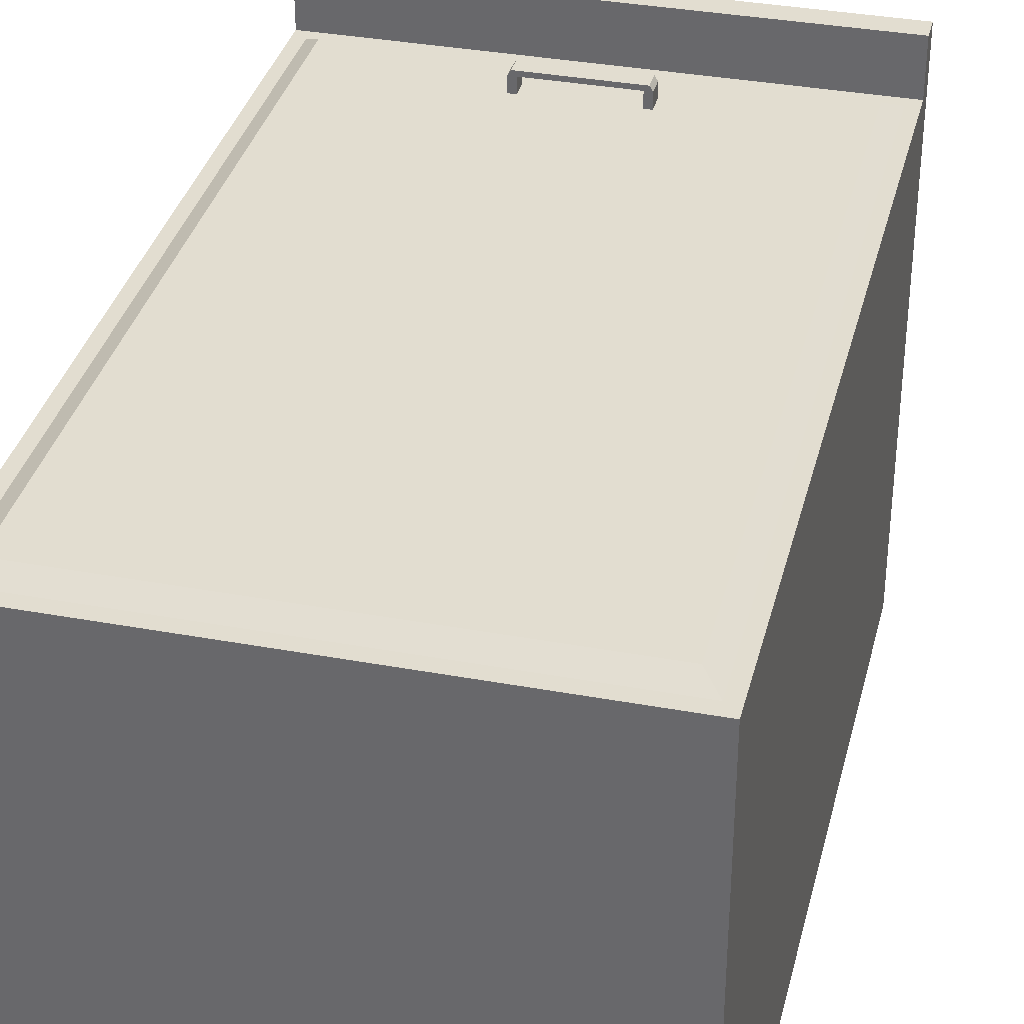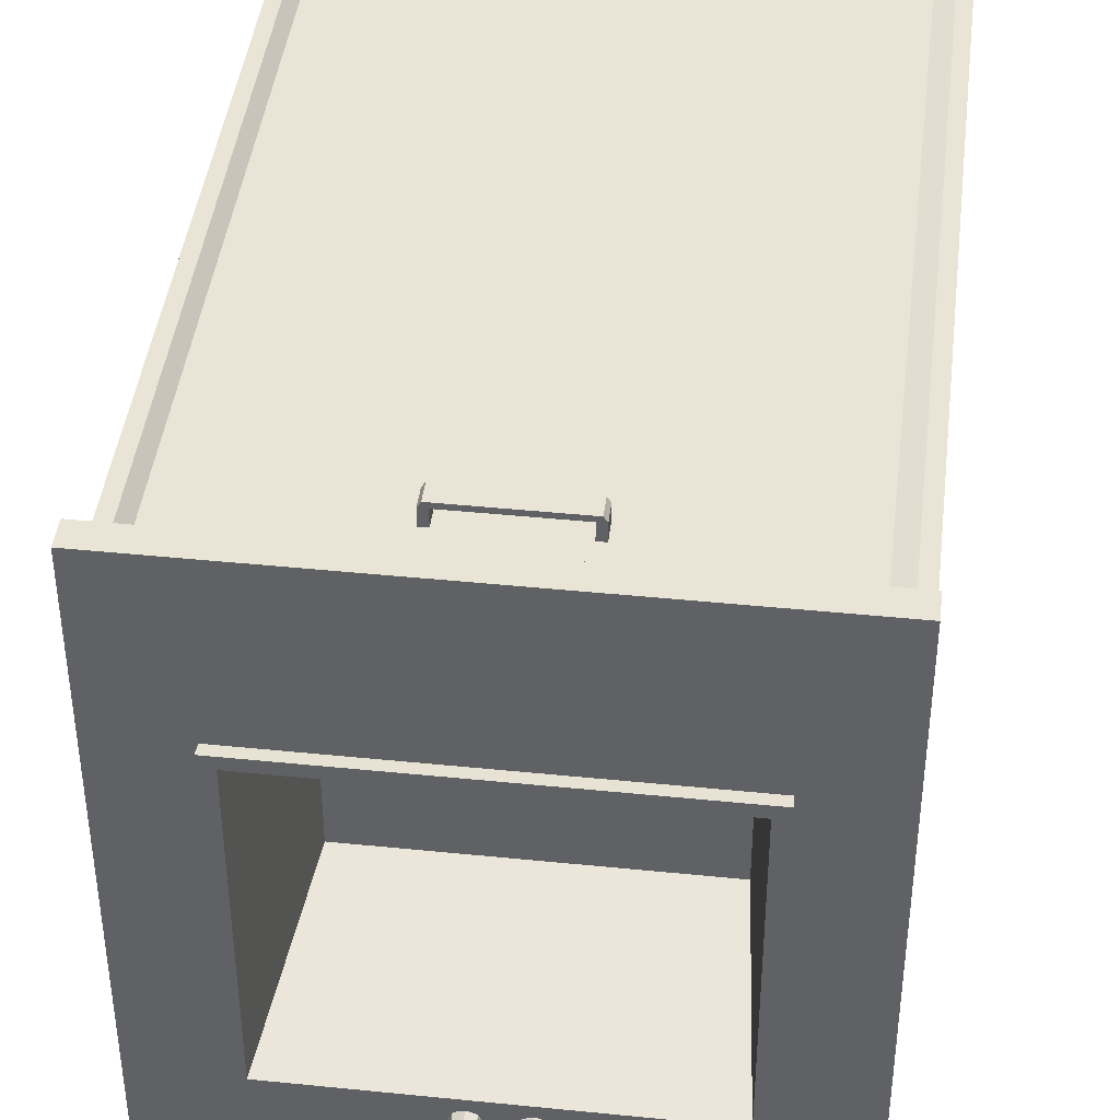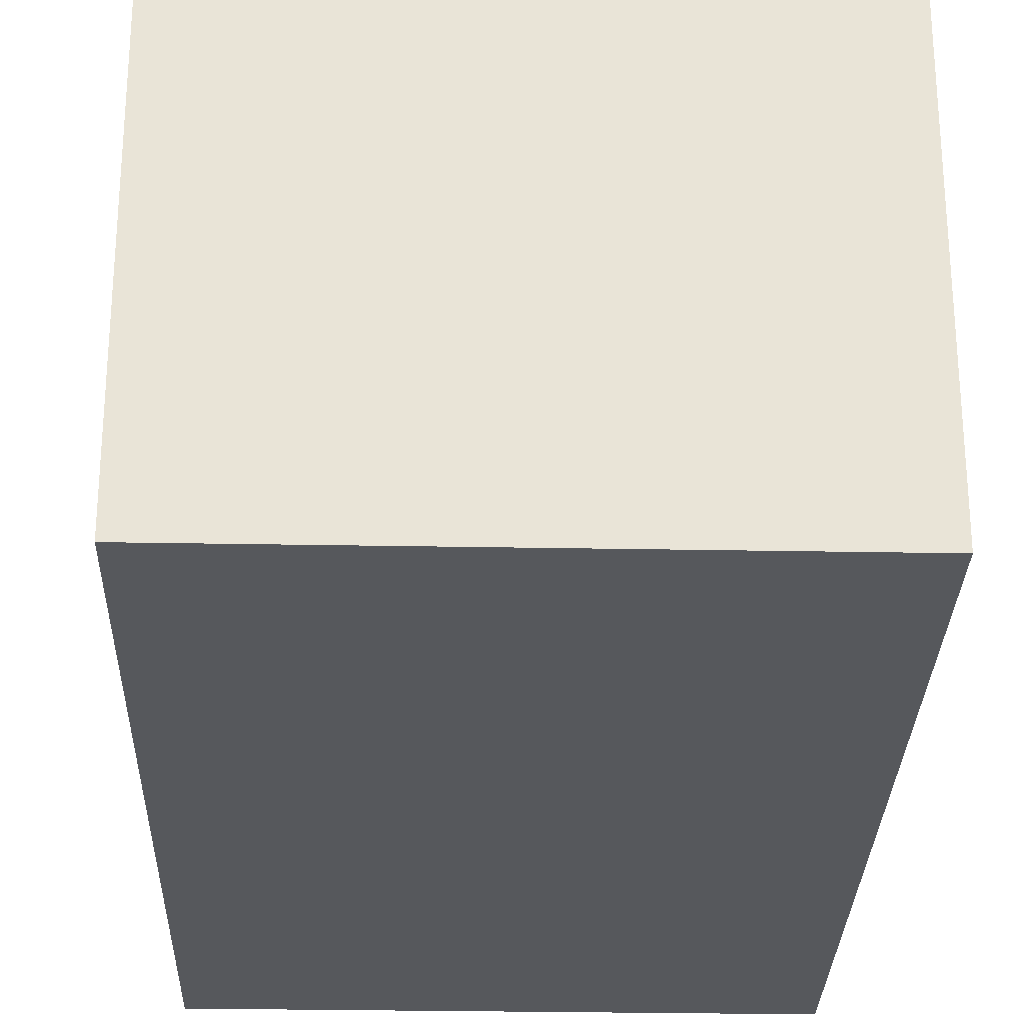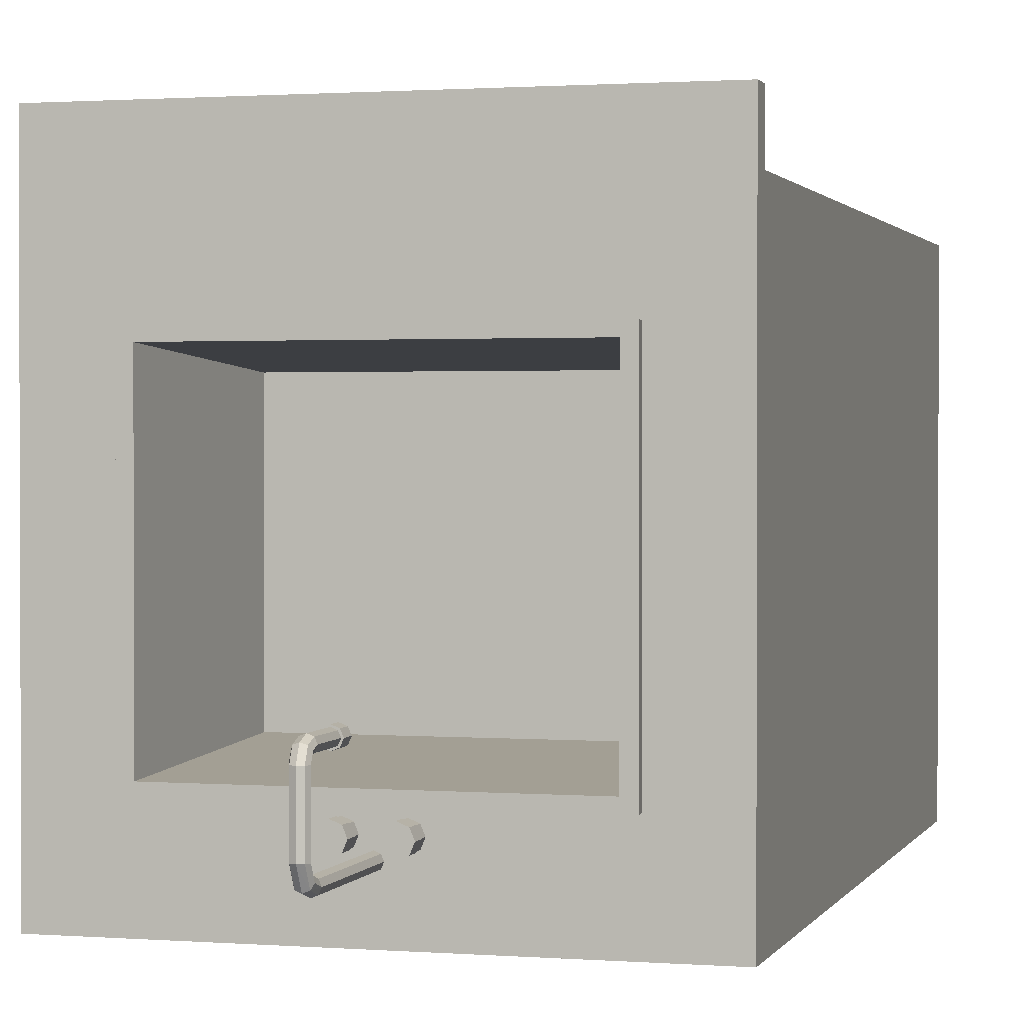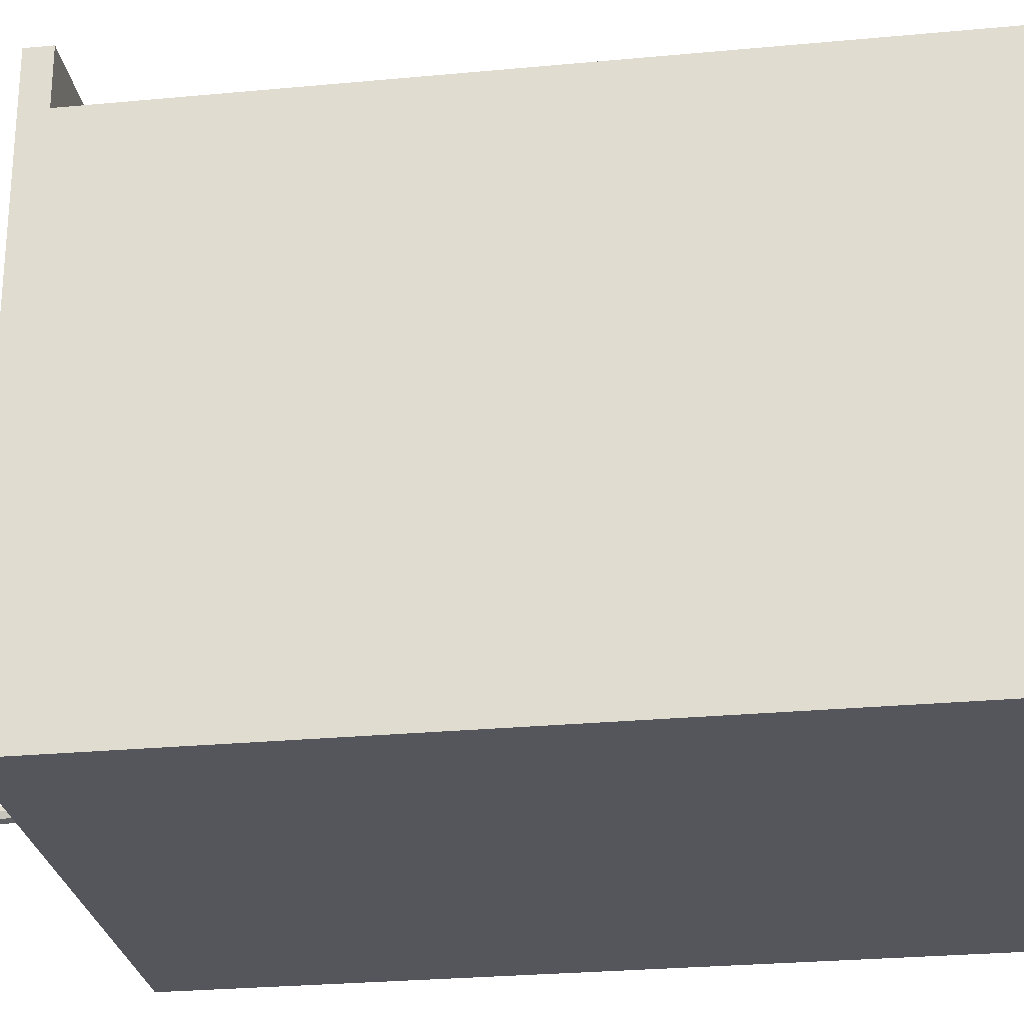
<metadata>
{"format":"obj","ext":"obj","renderer":"f3d","projection":"perspective","resolution":1024,"background":"white","views":[{"elev":35.1,"azim":13.8,"up":"+Z"},{"elev":42.7,"azim":-173.1,"up":"+Z"},{"elev":-28.1,"azim":-1.6,"up":"+Z"},{"elev":1.2,"azim":-164.2,"up":"+Z"},{"elev":-26.3,"azim":-81.5,"up":"+Z"}]}
</metadata>
<code>
o Kitchen_Sink_Cube.067
v -0.5054 0 0.5054
v -0.5054 0 -0.5054
v 0.5054 0 0.5054
v 0.5054 0 -0.5054
v -0.5054 1.564 0.5054
v -0.5054 1.564 -0.5054
v 0.5054 1.564 -0.5054
v 0.5054 1.564 0.5054
v 0.4801 0.02858 0.5054
v -0.4801 0.02858 0.5054
v 0.4801 1.539 0.5054
v -0.4801 1.539 0.5054
v 0.4479 0.06508 0.5259
v -0.4479 0.06508 0.5259
v 0.4479 1.502 0.5259
v -0.4479 1.502 0.5259
v -0.114 1.395 0.5126
v -0.114 1.432 0.5126
v -0.09901 1.432 0.5126
v -0.09901 1.395 0.5126
v -0.114 1.395 0.5562
v -0.114 1.432 0.5562
v -0.09901 1.432 0.5562
v -0.09901 1.395 0.5562
v -0.1079 1.395 0.5661
v -0.1079 1.432 0.5661
v -0.09901 1.432 0.5661
v -0.09901 1.395 0.5661
v 0.114 1.395 0.5126
v 0.114 1.432 0.5126
v 0.09901 1.432 0.5126
v 0.09901 1.395 0.5126
v 0.114 1.395 0.5562
v 0.114 1.432 0.5562
v 0.09901 1.432 0.5562
v 0.09901 1.395 0.5562
v 0.1079 1.395 0.5661
v 0.1079 1.432 0.5661
v 0.09901 1.432 0.5661
v 0.09901 1.395 0.5661
v -0.3515 1.564 0.304
v -0.3515 1.564 -0.304
v 0.3515 1.564 -0.304
v 0.3515 1.564 0.304
v -0.3182 1.163 0.2752
v -0.3182 1.163 -0.2752
v 0.3182 1.163 -0.2752
v 0.3182 1.163 0.2752
v -0.5054 1.614 0.5054
v -0.5054 1.614 -0.5054
v 0.5054 1.614 -0.5054
v 0.5054 1.614 0.5054
v -0.3515 1.614 0.304
v -0.3515 1.614 -0.304
v 0.3515 1.614 -0.304
v 0.3515 1.614 0.304
v 0.5054 1.564 0.615
v -0.5054 1.564 0.615
v 0.5054 1.614 0.615
v -0.5054 1.614 0.615
v -0.332 1.216 0.2921
v -0.3577 1.634 0.3147
v -0.332 1.216 -0.2921
v -0.3577 1.634 -0.3147
v 0.332 1.216 0.2921
v 0.3577 1.634 0.3147
v 0.332 1.216 -0.2921
v 0.3577 1.634 -0.3147
v -0.3319 1.634 0.2919
v -0.3319 1.634 -0.2919
v 0.3319 1.634 -0.2919
v 0.3319 1.634 0.2919
v -0.2959 1.234 0.2603
v -0.2959 1.234 -0.2603
v 0.2959 1.234 -0.2603
v 0.2959 1.234 0.2603
v 0.04567 1.621 -0.3778
v 0.04567 1.643 -0.3778
v 0.06262 1.621 -0.3708
v 0.06262 1.643 -0.3708
v 0.06964 1.621 -0.3538
v 0.06964 1.643 -0.3538
v 0.06262 1.621 -0.3369
v 0.06262 1.643 -0.3369
v 0.04567 1.621 -0.3298
v 0.04567 1.643 -0.3298
v 0.02872 1.621 -0.3369
v 0.02872 1.643 -0.3369
v 0.0217 1.621 -0.3538
v 0.0217 1.643 -0.3538
v 0.02872 1.621 -0.3708
v 0.02872 1.643 -0.3708
v 0.06391 1.643 -0.3721
v 0.04567 1.643 -0.3796
v 0.07146 1.643 -0.3538
v 0.06391 1.643 -0.3356
v 0.04567 1.643 -0.328
v 0.02743 1.643 -0.3356
v 0.01988 1.643 -0.3538
v 0.02743 1.643 -0.3721
v 0.06391 1.672 -0.3721
v 0.04567 1.672 -0.3796
v 0.07146 1.672 -0.3538
v 0.06391 1.672 -0.3356
v 0.04567 1.672 -0.328
v 0.02743 1.672 -0.3356
v 0.01988 1.672 -0.3538
v 0.02743 1.672 -0.3721
v -0.04567 1.621 -0.3778
v -0.04567 1.643 -0.3778
v -0.06262 1.621 -0.3708
v -0.06262 1.643 -0.3708
v -0.06964 1.621 -0.3538
v -0.06964 1.643 -0.3538
v -0.06262 1.621 -0.3369
v -0.06262 1.643 -0.3369
v -0.04567 1.621 -0.3298
v -0.04567 1.643 -0.3298
v -0.02872 1.621 -0.3369
v -0.02872 1.643 -0.3369
v -0.0217 1.621 -0.3538
v -0.0217 1.643 -0.3538
v -0.02872 1.621 -0.3708
v -0.02872 1.643 -0.3708
v -0.06391 1.643 -0.3721
v -0.04567 1.643 -0.3796
v -0.07146 1.643 -0.3538
v -0.06391 1.643 -0.3356
v -0.04567 1.643 -0.328
v -0.02743 1.643 -0.3356
v -0.01988 1.643 -0.3538
v -0.02743 1.643 -0.3721
v -0.06391 1.672 -0.3721
v -0.04567 1.672 -0.3796
v -0.07146 1.672 -0.3538
v -0.06391 1.672 -0.3356
v -0.04567 1.672 -0.328
v -0.02743 1.672 -0.3356
v -0.01988 1.672 -0.3538
v -0.02743 1.672 -0.3721
v 1e-06 1.871 -0.3733
v 1e-06 1.625 -0.3733
v -0.01012 1.871 -0.3775
v -0.01012 1.625 -0.3775
v -0.01432 1.871 -0.3876
v -0.01432 1.625 -0.3876
v -0.01012 1.871 -0.3977
v -0.01012 1.625 -0.3977
v 1e-06 1.871 -0.4019
v 1e-06 1.625 -0.4019
v 0.01013 1.871 -0.3977
v 0.01013 1.625 -0.3977
v 0.01432 1.871 -0.3876
v 0.01432 1.625 -0.3876
v 0.01013 1.871 -0.3775
v 0.01013 1.625 -0.3775
v 1e-06 1.89 -0.3664
v -0.01012 1.892 -0.3701
v -0.01432 1.896 -0.3791
v -0.01012 1.901 -0.3881
v 1e-06 1.903 -0.3918
v 0.01013 1.901 -0.3881
v 0.01432 1.896 -0.3791
v 0.01013 1.892 -0.3701
v 1e-06 1.896 -0.354
v -0.01012 1.9 -0.3539
v -0.01432 1.91 -0.3535
v -0.01012 1.92 -0.3532
v 1e-06 1.924 -0.3531
v 0.01013 1.92 -0.3532
v 0.01432 1.91 -0.3535
v 0.01013 1.9 -0.3539
v 1e-06 1.896 -0.2343
v -0.01012 1.9 -0.2342
v -0.01432 1.91 -0.2338
v -0.01012 1.92 -0.2335
v 1e-06 1.924 -0.2333
v 0.01013 1.92 -0.2335
v 0.01432 1.91 -0.2338
v 0.01013 1.9 -0.2342
v 1e-06 1.892 -0.2274
v -0.01012 1.895 -0.2243
v -0.01432 1.902 -0.2168
v -0.01012 1.909 -0.2094
v 1e-06 1.912 -0.2063
v 0.01013 1.909 -0.2094
v 0.01432 1.902 -0.2168
v 0.01013 1.895 -0.2243
v 1e-06 1.885 -0.2243
v -0.01012 1.885 -0.2203
v -0.01432 1.885 -0.2107
v -0.01012 1.885 -0.2011
v 1e-06 1.885 -0.1971
v 0.01013 1.885 -0.2011
v 0.01432 1.885 -0.2107
v 0.01013 1.885 -0.2203
v 1e-06 1.797 -0.2243
v -0.01012 1.797 -0.2203
v -0.01432 1.797 -0.2107
v -0.01012 1.797 -0.2011
v 1e-06 1.797 -0.1971
v 0.01013 1.797 -0.2011
v 0.01432 1.797 -0.2107
v 0.01013 1.797 -0.2203
v 1e-06 1.797 -0.2276
v -0.01263 1.797 -0.2227
v -0.01786 1.797 -0.2107
v -0.01263 1.797 -0.1987
v 1e-06 1.797 -0.1938
v 0.01263 1.797 -0.1987
v 0.01786 1.797 -0.2107
v 0.01263 1.797 -0.2227
v 1e-06 1.766 -0.2276
v -0.01263 1.766 -0.2227
v -0.01786 1.766 -0.2107
v -0.01263 1.766 -0.1987
v 1e-06 1.766 -0.1938
v 0.01263 1.766 -0.1987
v 0.01786 1.766 -0.2107
v 0.01263 1.766 -0.2227
v 1e-06 1.766 -0.225
v -0.01071 1.766 -0.2208
v -0.01515 1.766 -0.2107
v -0.01071 1.766 -0.2006
v 1e-06 1.766 -0.1964
v 0.01071 1.766 -0.2006
v 0.01515 1.766 -0.2107
v 0.01071 1.766 -0.2208
v 1e-06 1.777 -0.225
v -0.01071 1.777 -0.2208
v -0.01515 1.777 -0.2107
v -0.01071 1.777 -0.2006
v 1e-06 1.777 -0.1964
v 0.01071 1.777 -0.2006
v 0.01515 1.777 -0.2107
v 0.01071 1.777 -0.2208
f 3 10 1
f 2 7 4
f 4 8 3
f 1 6 2
f 10 16 12
f 8 9 3
f 5 10 12
f 5 11 8
f 13 16 14
f 12 15 11
f 9 15 13
f 10 13 14
f 2 3 1
f 43 48 44
f 42 53 41
f 46 48 47
f 41 46 42
f 41 48 45
f 42 47 43
f 43 54 42
f 44 55 43
f 41 56 44
f 8 58 5
f 3 9 10
f 2 6 7
f 4 7 8
f 1 5 6
f 10 14 16
f 8 11 9
f 5 1 10
f 5 12 11
f 13 15 16
f 12 16 15
f 9 11 15
f 10 9 13
f 2 4 3
f 43 47 48
f 42 54 53
f 46 45 48
f 41 45 46
f 41 44 48
f 42 46 47
f 43 55 54
f 44 56 55
f 41 53 56
f 8 57 58
f 27 25 28
f 24 25 21
f 18 23 19
f 19 24 20
f 20 21 17
f 17 22 18
f 21 26 22
f 23 26 27
f 28 36 40
f 27 40 39
f 23 39 35
f 37 39 40
f 37 36 33
f 35 30 31
f 36 31 32
f 33 32 29
f 34 29 30
f 38 33 34
f 35 38 34
f 24 35 36
f 62 63 61
f 64 67 63
f 68 65 67
f 66 61 65
f 67 61 63
f 64 71 68
f 71 76 72
f 68 72 66
f 64 69 70
f 66 69 62
f 74 76 75
f 69 74 70
f 69 76 73
f 71 74 75
f 27 26 25
f 24 28 25
f 18 22 23
f 19 23 24
f 20 24 21
f 17 21 22
f 21 25 26
f 23 22 26
f 28 24 36
f 27 28 40
f 23 27 39
f 37 38 39
f 37 40 36
f 35 34 30
f 36 35 31
f 33 36 32
f 34 33 29
f 38 37 33
f 35 39 38
f 24 23 35
f 62 64 63
f 64 68 67
f 68 66 65
f 66 62 61
f 67 65 61
f 64 70 71
f 71 75 76
f 68 71 72
f 64 62 69
f 66 72 69
f 74 73 76
f 69 73 74
f 69 72 76
f 71 70 74
f 78 79 77
f 80 81 79
f 82 83 81
f 84 85 83
f 86 87 85
f 88 89 87
f 78 100 94
f 90 91 89
f 92 77 91
f 83 87 91
f 99 108 100
f 78 93 80
f 84 95 96
f 88 99 90
f 86 96 97
f 90 100 92
f 82 93 95
f 86 98 88
f 105 104 103
f 97 106 98
f 95 104 96
f 94 101 93
f 100 102 94
f 98 107 99
f 96 105 97
f 93 103 95
f 111 110 109
f 113 112 111
f 115 114 113
f 117 116 115
f 117 120 118
f 121 120 119
f 126 124 110
f 123 122 121
f 109 124 123
f 119 115 111
f 140 131 132
f 125 110 112
f 116 127 114
f 131 120 122
f 118 128 116
f 132 122 124
f 114 125 112
f 130 118 120
f 140 134 137
f 138 129 130
f 136 127 128
f 133 126 125
f 134 132 126
f 139 130 131
f 137 128 129
f 135 125 127
f 143 142 141
f 145 144 143
f 147 146 145
f 149 148 147
f 151 150 149
f 153 152 151
f 154 156 142
f 155 154 153
f 141 156 155
f 147 161 149
f 171 164 163
f 163 155 153
f 143 159 145
f 161 151 149
f 164 141 155
f 141 158 143
f 145 160 147
f 162 153 151
f 170 179 171
f 169 162 161
f 159 168 160
f 157 166 158
f 172 157 164
f 170 163 162
f 160 169 161
f 158 167 159
f 173 182 174
f 176 169 168
f 174 167 166
f 171 180 172
f 169 178 170
f 175 168 167
f 173 166 165
f 172 173 165
f 187 196 188
f 188 173 180
f 186 179 178
f 176 185 177
f 174 183 175
f 187 180 179
f 185 178 177
f 175 184 176
f 198 191 190
f 193 186 185
f 183 192 184
f 189 182 181
f 188 189 181
f 194 187 186
f 184 193 185
f 190 183 182
f 204 205 197
f 203 196 195
f 201 194 193
f 199 192 191
f 197 190 189
f 204 189 196
f 202 195 194
f 200 193 192
f 215 208 207
f 210 203 202
f 200 209 201
f 206 199 198
f 203 212 204
f 209 202 201
f 199 208 200
f 205 198 197
f 227 220 219
f 213 206 205
f 220 205 212
f 218 211 210
f 216 209 208
f 214 207 206
f 219 212 211
f 217 210 209
f 232 225 224
f 217 226 218
f 223 216 215
f 213 222 214
f 228 213 220
f 218 227 219
f 224 217 216
f 214 223 215
f 232 231 230
f 230 223 222
f 235 228 227
f 233 226 225
f 231 224 223
f 229 222 221
f 236 221 228
f 234 227 226
f 78 80 79
f 80 82 81
f 82 84 83
f 84 86 85
f 86 88 87
f 88 90 89
f 78 92 100
f 90 92 91
f 92 78 77
f 91 77 79
f 79 81 83
f 83 85 87
f 87 89 91
f 91 79 83
f 99 107 108
f 78 94 93
f 84 82 95
f 88 98 99
f 86 84 96
f 90 99 100
f 82 80 93
f 86 97 98
f 103 101 102
f 102 108 103
f 108 107 103
f 107 106 103
f 106 105 103
f 97 105 106
f 95 103 104
f 94 102 101
f 100 108 102
f 98 106 107
f 96 104 105
f 93 101 103
f 111 112 110
f 113 114 112
f 115 116 114
f 117 118 116
f 117 119 120
f 121 122 120
f 126 132 124
f 123 124 122
f 109 110 124
f 111 109 123
f 123 121 119
f 119 117 115
f 115 113 111
f 111 123 119
f 140 139 131
f 125 126 110
f 116 128 127
f 131 130 120
f 118 129 128
f 132 131 122
f 114 127 125
f 130 129 118
f 134 133 137
f 133 135 137
f 135 136 137
f 137 138 139
f 139 140 137
f 138 137 129
f 136 135 127
f 133 134 126
f 134 140 132
f 139 138 130
f 137 136 128
f 135 133 125
f 143 144 142
f 145 146 144
f 147 148 146
f 149 150 148
f 151 152 150
f 153 154 152
f 142 144 146
f 146 148 142
f 148 150 142
f 150 152 142
f 152 154 142
f 155 156 154
f 141 142 156
f 147 160 161
f 171 172 164
f 163 164 155
f 143 158 159
f 161 162 151
f 164 157 141
f 141 157 158
f 145 159 160
f 162 163 153
f 170 178 179
f 169 170 162
f 159 167 168
f 157 165 166
f 172 165 157
f 170 171 163
f 160 168 169
f 158 166 167
f 173 181 182
f 176 177 169
f 174 175 167
f 171 179 180
f 169 177 178
f 175 176 168
f 173 174 166
f 172 180 173
f 187 195 196
f 188 181 173
f 186 187 179
f 176 184 185
f 174 182 183
f 187 188 180
f 185 186 178
f 175 183 184
f 198 199 191
f 193 194 186
f 183 191 192
f 189 190 182
f 188 196 189
f 194 195 187
f 184 192 193
f 190 191 183
f 204 212 205
f 203 204 196
f 201 202 194
f 199 200 192
f 197 198 190
f 204 197 189
f 202 203 195
f 200 201 193
f 215 216 208
f 210 211 203
f 200 208 209
f 206 207 199
f 203 211 212
f 209 210 202
f 199 207 208
f 205 206 198
f 227 228 220
f 213 214 206
f 220 213 205
f 218 219 211
f 216 217 209
f 214 215 207
f 219 220 212
f 217 218 210
f 232 233 225
f 217 225 226
f 223 224 216
f 213 221 222
f 228 221 213
f 218 226 227
f 224 225 217
f 214 222 223
f 230 229 233
f 229 236 234
f 236 235 234
f 234 233 229
f 233 232 230
f 230 231 223
f 235 236 228
f 233 234 226
f 231 232 224
f 229 230 222
f 236 229 221
f 234 235 227
f 7 52 8
f 6 51 7
f 51 54 55
f 51 56 52
f 49 54 50
f 52 53 49
f 5 50 6
f 57 60 58
f 52 57 8
f 49 59 52
f 5 60 49
f 7 51 52
f 6 50 51
f 51 50 54
f 51 55 56
f 49 53 54
f 52 56 53
f 5 49 50
f 57 59 60
f 52 59 57
f 49 60 59
f 5 58 60

</code>
